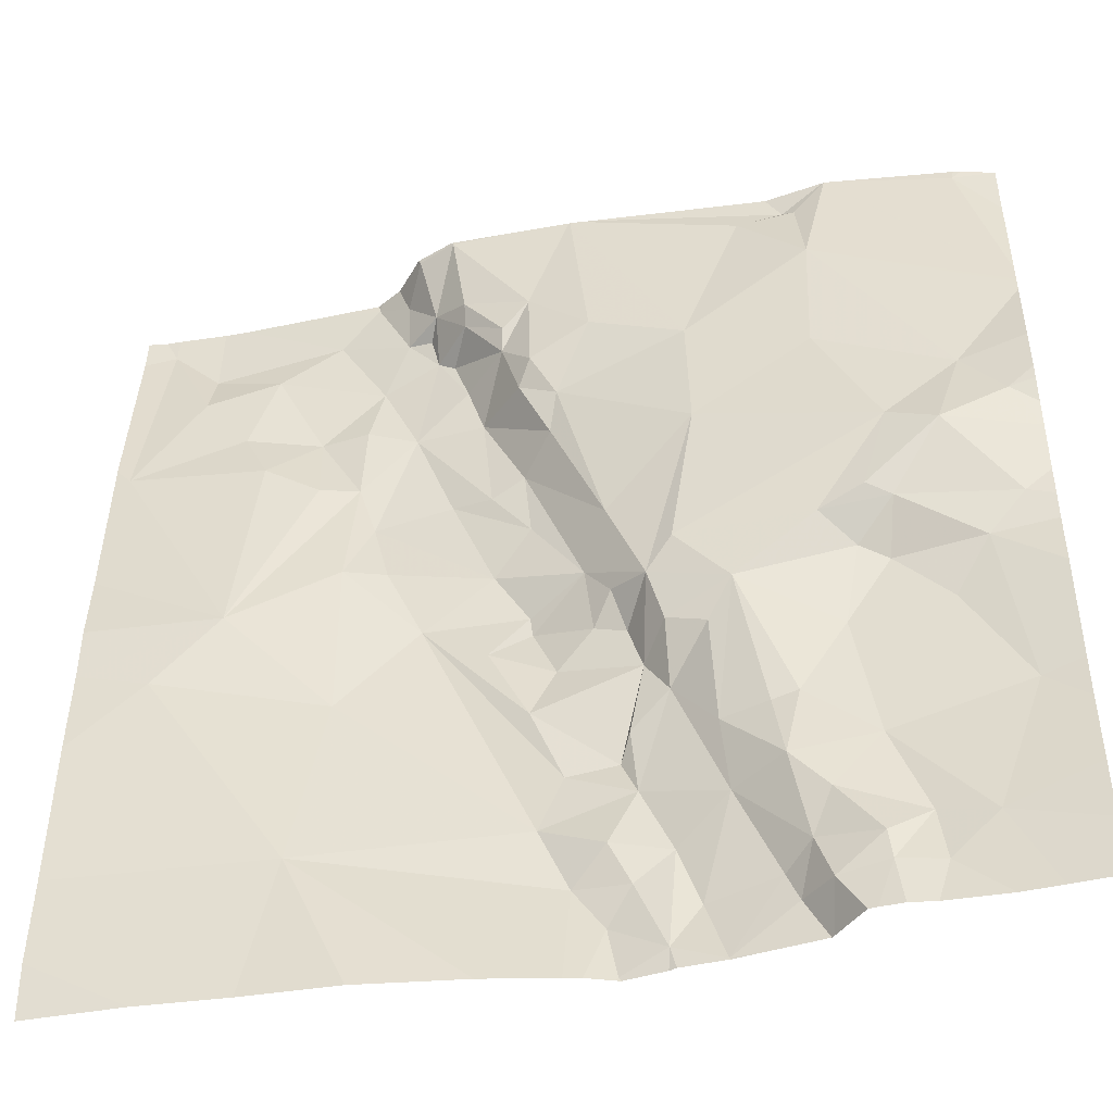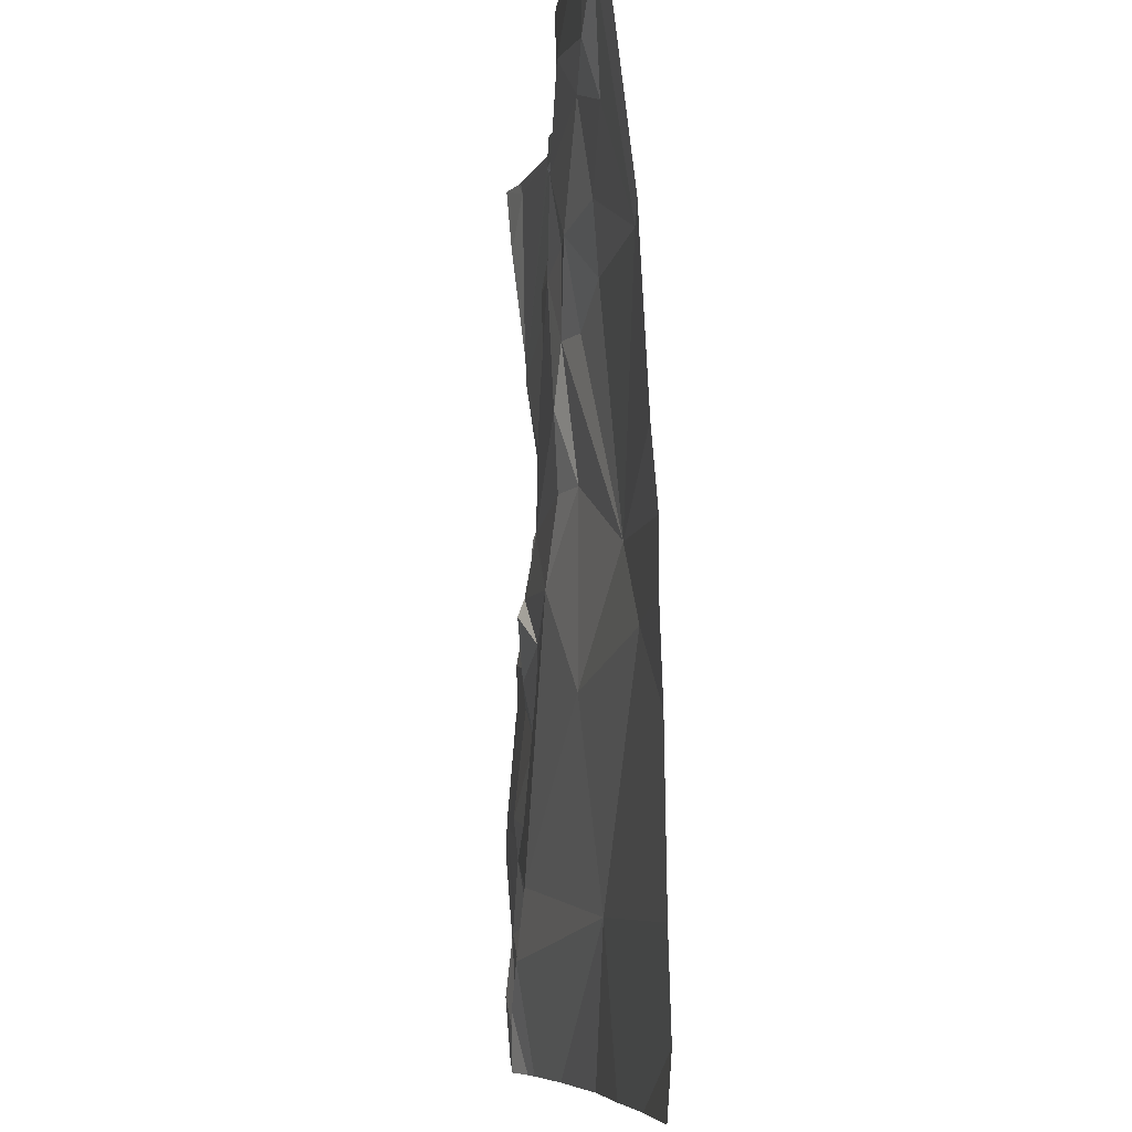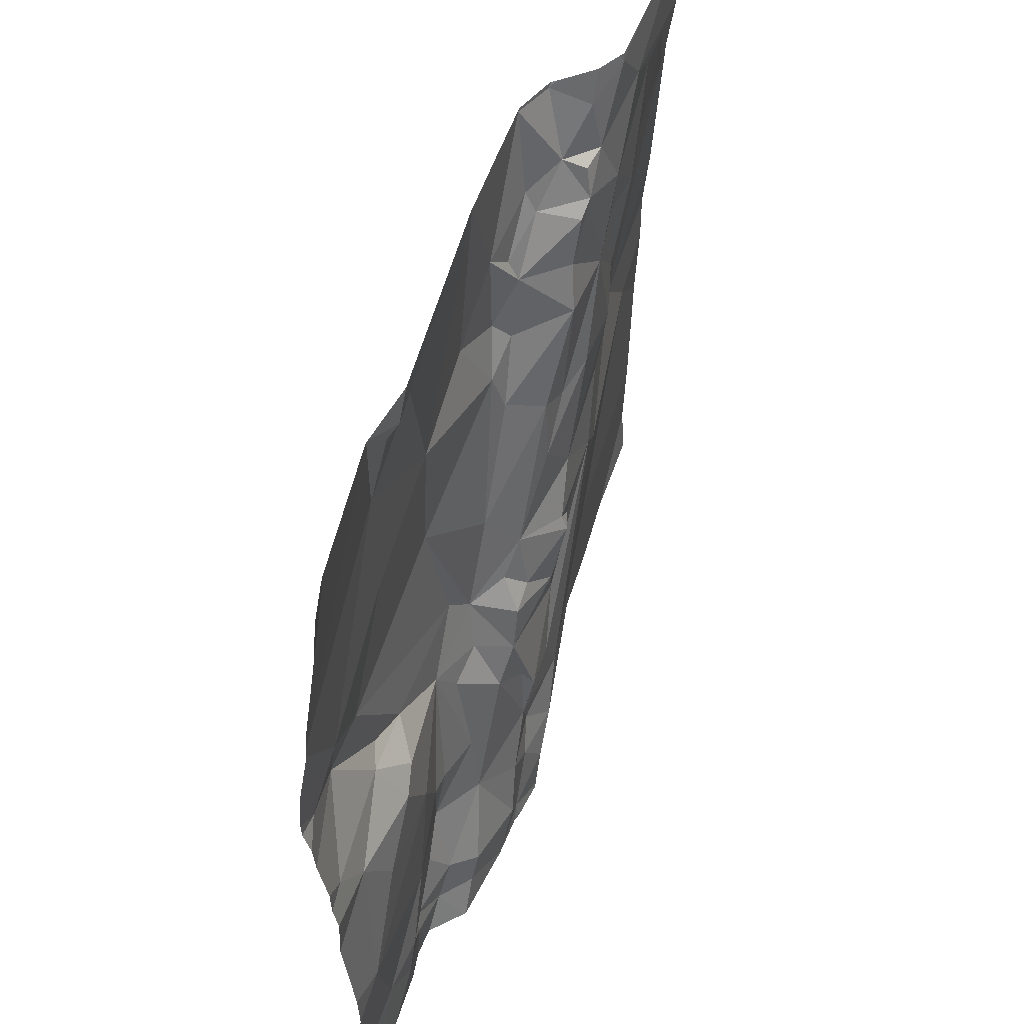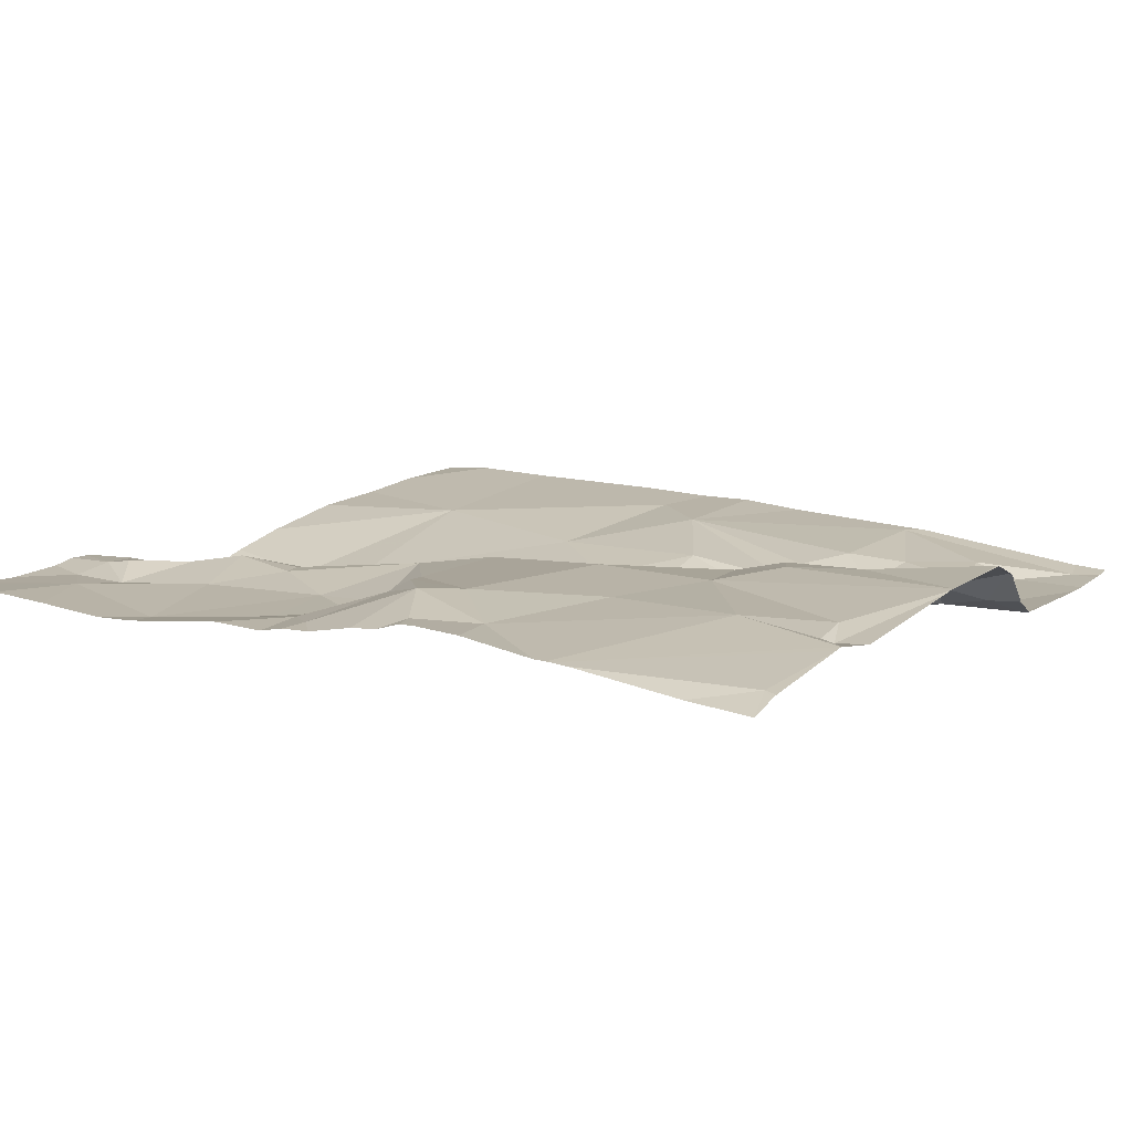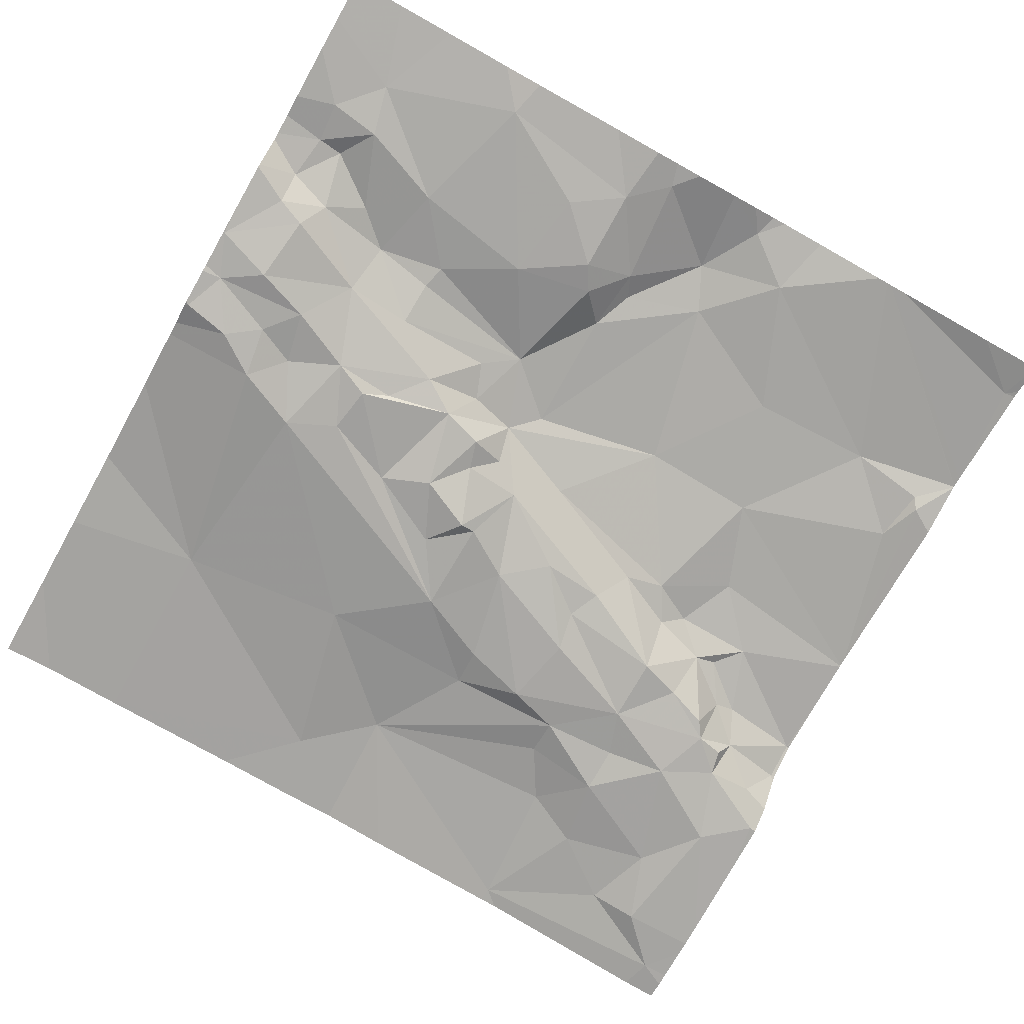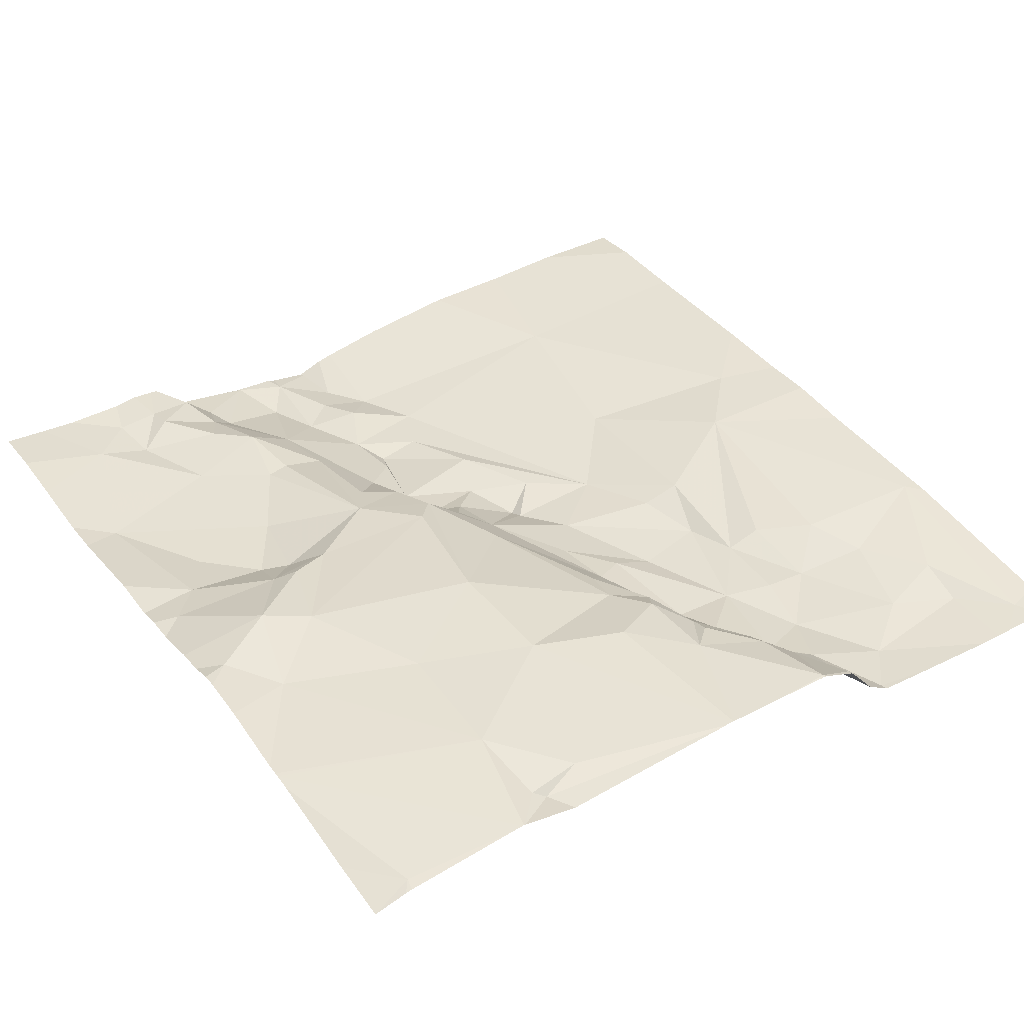
<metadata>
{"format":"obj","ext":"obj","renderer":"f3d","projection":"perspective","resolution":1024,"background":"white","views":[{"elev":-45.2,"azim":12.3,"up":"+Y"},{"elev":-6.0,"azim":-98.1,"up":"+Y"},{"elev":54.2,"azim":109.0,"up":"+Y"},{"elev":11.5,"azim":121.1,"up":"+Z"},{"elev":-75.9,"azim":60.8,"up":"+Z"},{"elev":38.0,"azim":146.8,"up":"+Z"}]}
</metadata>
<code>
v -54.38 259.2 483.3
v -54.38 259.6 483.3
v -56.15 260.6 483.2
v -55.84 259 483.3
v -56.14 259.5 483.3
v -55.39 259.1 483.2
v -55.33 258.9 483.2
v -55.63 260.6 483.3
v -55.55 260.6 483.4
v -55.76 260.6 483.2
v -55.55 260.6 483.4
v -54.89 258.9 483.3
v -54.86 258.8 483.3
v -54.92 258.8 483.2
v -55.89 260.6 483.2
v -55.56 260.6 483.4
v -55.75 260.6 483.2
v -54.92 259.1 483.3
v -54.85 259 483.3
v -55.25 258.7 483.2
v -55.05 258.7 483.2
v -56.06 260.6 483.2
v -55.22 258.9 483.2
v -55.14 259 483.2
v -55.16 258.8 483.2
v -54.76 258.8 483.3
v -54.76 258.9 483.3
v -55.1 258.8 483.2
v -54.95 258.9 483.2
v -55.27 258.8 483.2
v -55.26 259 483.2
v -55.03 259 483.3
v -55.2 259.1 483.2
v -54.68 258.9 483.3
v -54.57 258.9 483.3
v -54.75 259.1 483.3
v -55.7 260.6 483.2
v -54.67 258.8 483.3
v -55.65 260.6 483.3
v -55.24 258.7 483.2
v -55.05 258.7 483.2
v -54.38 259.1 483.3
v -54.38 258.8 483.3
v -56 259.6 483.3
v -55.78 259.4 483.2
v -55.62 259.6 483.2
v -55.78 259.8 483.3
v -55.73 259.9 483.2
v -55.77 260 483.2
v -55.7 259.8 483.2
v -55.48 259.7 483.2
v -55.29 259.6 483.3
v -55.41 259.6 483.2
v -55.57 259.9 483.2
v -55.4 259.8 483.2
v -55.24 259.2 483.2
v -55.34 259.2 483.2
v -55.4 259.3 483.2
v -55.35 259.4 483.2
v -55.49 259.5 483.2
v -55.41 259.6 483.2
v -54.83 259.6 483.4
v -54.76 259.6 483.3
v -54.99 259.5 483.3
v -54.89 259.2 483.3
v -55.1 259.6 483.3
v -55.16 259.6 483.3
v -55.05 259.9 483.4
v -54.68 259.8 483.4
v -54.79 259.4 483.3
v -55.18 259.4 483.2
v -55.13 259.3 483.3
v -55.21 259.2 483.2
v -55.41 259.9 483.2
v -55.21 259.5 483.2
v -55.13 259.4 483.3
v -55.28 259.5 483.2
v -54.94 259.2 483.3
v -55.04 259.2 483.3
v -55.05 259.4 483.3
v -54.73 259.7 483.4
v -55.24 259.7 483.3
v -55.24 259.6 483.3
v -55.26 258.7 483.2
v -54.47 259.2 483.3
v -54.68 259.6 483.3
v -54.59 259.4 483.3
v -54.7 259.5 483.3
v -54.52 259.5 483.3
v -54.58 259.8 483.4
v -54.44 259.6 483.3
v -54.88 258.7 483.2
v -54.87 258.7 483.3
v -55.06 258.7 483.2
v -54.44 259.9 483.4
v -54.53 260 483.4
v -56.08 258.7 483.3
v -54.38 259 483.3
v -56.11 260.6 483.2
v -56.22 260.6 483.2
v -56.26 260.1 483.3
v -55.96 260.1 483.3
v -56.02 260.2 483.2
v -56.12 260.3 483.2
v -56.12 260.5 483.2
v -55.97 260.4 483.2
v -55.63 260.6 483.3
v -55.68 260.5 483.2
v -55.73 260.3 483.2
v -55.84 260.5 483.2
v -55.86 260.2 483.2
v -55.68 260.4 483.2
v -55.41 260.1 483.3
v -55.51 260.1 483.2
v -55.45 260.3 483.3
v -55.55 260.6 483.4
v -55.75 260.6 483.2
v -55.65 260.1 483.2
v -55.61 260.4 483.2
v -55.76 260.2 483.2
v -55.85 260 483.2
v -55.54 260.2 483.2
v -55.38 260.2 483.3
v -55.48 259.9 483.2
v -55.53 260.4 483.3
v -55.38 260.4 483.4
v -55.44 260.3 483.3
v -55.57 260.3 483.2
v -55.6 260.5 483.3
v -55.53 260.4 483.3
v -55.62 260.4 483.2
v -55.33 260.1 483.3
v -55.35 260 483.3
v -55.25 260.3 483.4
v -55.06 260.2 483.4
v -54.94 260.5 483.3
v -54.81 260.5 483.3
v -54.79 260.4 483.4
v -54.84 260.6 483.3
v -54.8 260.1 483.4
v -55.71 258.7 483.3
v -55.34 258.7 483.2
v -55.9 258.7 483.3
v -54.48 260.6 483.3
v -55.49 258.7 483.3
v -56.29 259 483.3
v -56.29 258.8 483.3
v -56.22 260.6 483.2
v -56.29 259.3 483.3
v -56.29 259.5 483.3
v -56.29 259.8 483.3
v -56.29 259.6 483.3
v -56.29 260.5 483.2
v -56.29 260.1 483.3
v -56.29 260.1 483.3
v -54.38 259.5 483.3
v -54.38 259.8 483.3
v -54.38 259.7 483.3
v -54.38 259.4 483.3
v -54.38 259.8 483.4
v -54.38 259.9 483.4
v -54.38 259.9 483.4
v -54.38 260.5 483.3
v -54.38 260.2 483.3
v -54.38 260.2 483.3
v -54.38 260.2 483.3
v -54.38 260.2 483.3
v -54.38 260 483.4
v -55 258.7 483.2
v -55.16 258.7 483.2
v -55.15 258.7 483.2
v -55.05 258.7 483.2
v -55.31 258.7 483.2
v -54.81 258.7 483.3
v -54.79 258.7 483.3
v -54.74 258.7 483.3
v -54.56 258.7 483.3
v -54.48 258.7 483.3
v -54.69 258.7 483.3
v -54.44 258.7 483.3
v -56.01 258.7 483.3
v -56.29 258.7 483.3
v -54.38 258.7 483.3
v -55.43 260.6 483.4
v -55.3 260.6 483.4
v -55.64 260.6 483.3
v -55.27 260.6 483.4
v -55.29 260.6 483.4
v -55.29 260.6 483.4
v -54.75 260.6 483.3
v -54.75 260.6 483.3
v -54.87 260.6 483.3
v -55.25 260.6 483.3
v -54.38 260.6 483.3
v -54.46 260.6 483.3
v -54.72 260.6 483.3
v -54.47 260.6 483.3
v -54.74 260.6 483.3
v -56.25 260.6 483.2
v -56.29 260.6 483.2
v -54.38 260.6 483.3
v -54.74 260.6 483.3
f 143 146 181
f 173 30 142
f 146 5 149
f 7 6 4
f 7 4 145
f 189 134 188
f 13 12 14
f 93 14 92
f 19 18 12
f 188 135 187
f 187 136 139
f 24 23 25
f 13 26 27
f 28 24 25
f 92 21 169
f 25 20 40
f 14 29 21
f 28 21 29
f 94 25 171
f 7 30 23
f 31 7 23
f 29 32 28
f 6 7 31
f 23 30 25
f 25 21 28
f 27 12 13
f 19 12 27
f 186 107 8
f 24 33 31
f 12 29 14
f 30 7 142
f 185 126 134
f 84 30 173
f 24 28 32
f 30 20 25
f 24 31 23
f 29 12 32
f 19 27 34
f 34 35 36
f 34 27 26
f 38 34 26
f 26 13 174
f 35 38 177
f 184 116 126
f 172 21 41
f 35 34 38
f 36 19 34
f 38 26 176
f 157 90 91
f 150 44 152
f 46 45 6
f 45 47 44
f 47 48 49
f 51 50 46
f 52 51 53
f 48 50 51
f 54 48 51
f 51 55 54
f 57 56 58
f 51 46 53
f 58 46 57
f 52 55 51
f 58 59 60
f 46 60 53
f 61 53 60
f 46 58 60
f 6 57 46
f 61 60 59
f 52 53 61
f 45 46 47
f 44 47 49
f 46 50 47
f 44 5 45
f 47 50 48
f 6 45 4
f 45 5 4
f 63 62 64
f 65 18 36
f 67 66 68
f 69 68 66
f 65 36 70
f 72 71 73
f 74 55 52
f 32 12 18
f 71 75 59
f 56 73 71
f 56 57 33
f 72 73 33
f 59 58 71
f 71 76 67
f 58 56 71
f 61 59 77
f 6 33 57
f 18 19 36
f 18 78 79
f 64 80 79
f 62 81 69
f 79 78 64
f 33 32 72
f 76 80 64
f 64 62 66
f 75 77 59
f 82 74 52
f 71 72 76
f 76 72 80
f 79 32 18
f 52 83 67
f 82 67 68
f 65 64 78
f 52 77 83
f 75 71 67
f 67 83 75
f 72 32 79
f 70 64 65
f 65 78 18
f 64 70 63
f 75 83 77
f 52 61 77
f 67 82 52
f 56 33 73
f 33 24 32
f 6 31 33
f 67 64 66
f 67 76 64
f 72 79 80
f 69 66 62
f 171 25 170
f 81 62 86
f 62 63 86
f 36 85 70
f 70 87 88
f 85 35 98
f 88 87 89
f 90 86 91
f 70 85 87
f 36 35 85
f 2 89 156
f 157 91 158
f 11 116 184
f 63 88 86
f 70 88 63
f 88 89 86
f 22 110 15
f 89 87 85
f 81 86 90
f 95 90 157
f 170 25 40
f 90 95 96
f 96 69 90
f 169 21 172
f 90 69 81
f 89 91 86
f 89 85 1
f 156 89 159
f 101 102 103
f 103 104 101
f 105 104 106
f 101 100 153
f 3 105 99
f 101 44 102
f 104 105 100
f 151 101 155
f 101 104 100
f 37 107 39
f 106 109 110
f 111 103 102
f 112 110 109
f 104 103 106
f 114 113 115
f 107 116 16
f 112 108 117
f 109 118 119
f 117 108 37
f 120 111 49
f 117 110 112
f 106 111 109
f 111 121 49
f 111 120 109
f 118 122 119
f 99 110 22
f 123 115 113
f 114 118 124
f 110 117 15
f 126 125 127
f 118 49 48
f 122 128 119
f 103 111 106
f 118 120 49
f 128 122 115
f 115 122 114
f 118 48 54
f 114 122 118
f 124 74 114
f 115 123 126
f 129 107 108
f 116 107 129
f 130 125 129
f 119 128 130
f 115 126 127
f 116 125 126
f 184 126 185
f 119 131 112
f 129 112 131
f 129 131 119
f 132 123 113
f 130 128 115
f 115 127 130
f 129 108 112
f 125 116 129
f 129 119 130
f 125 130 127
f 119 112 109
f 124 55 74
f 102 44 121
f 54 124 118
f 109 120 118
f 55 124 54
f 49 121 44
f 106 110 105
f 133 113 114
f 74 133 114
f 133 132 113
f 102 121 111
f 82 133 74
f 135 134 132
f 135 136 187
f 134 135 188
f 68 132 82
f 133 82 132
f 134 123 132
f 138 137 136
f 190 137 191
f 135 140 138
f 69 140 68
f 134 126 123
f 138 136 135
f 139 136 137
f 185 134 189
f 68 135 132
f 187 139 193
f 140 135 68
f 94 21 25
f 17 117 37
f 164 144 196
f 166 96 167
f 96 140 69
f 41 21 94
f 191 138 198
f 96 95 162
f 164 138 166
f 138 140 96
f 10 117 17
f 146 4 5
f 146 147 97
f 2 91 89
f 40 20 84
f 149 5 150
f 1 85 42
f 150 5 44
f 42 85 98
f 151 44 101
f 152 44 151
f 84 20 30
f 153 100 199
f 98 35 43
f 92 14 21
f 154 101 153
f 155 101 154
f 43 35 180
f 15 117 10
f 158 91 2
f 9 116 11
f 159 89 1
f 160 95 157
f 93 13 14
f 161 95 160
f 141 4 143
f 162 95 161
f 163 144 165
f 194 163 201
f 142 7 145
f 145 4 141
f 8 107 16
f 198 164 202
f 165 144 164
f 16 116 9
f 166 138 96
f 143 4 146
f 97 147 182
f 167 96 168
f 168 96 162
f 39 107 186
f 174 13 93
f 175 26 174
f 176 26 175
f 37 108 107
f 99 105 110
f 177 38 179
f 178 35 177
f 3 100 105
f 179 38 176
f 180 35 178
f 181 146 97
f 148 100 3
f 183 43 180
f 190 139 137
f 191 137 138
f 192 139 190
f 193 139 192
f 194 144 163
f 195 144 194
f 196 144 197
f 197 144 195
f 198 138 164
f 199 100 148
f 200 153 199
f 202 164 196

</code>
